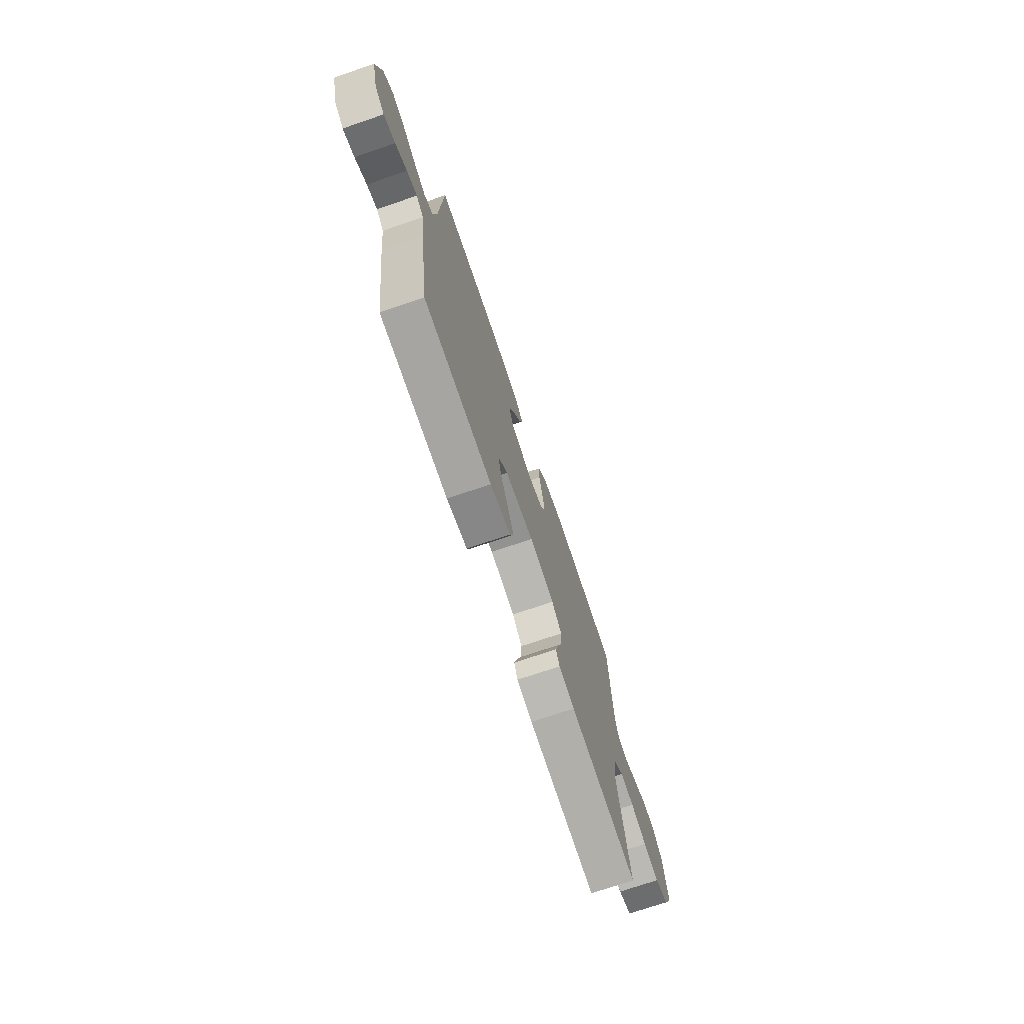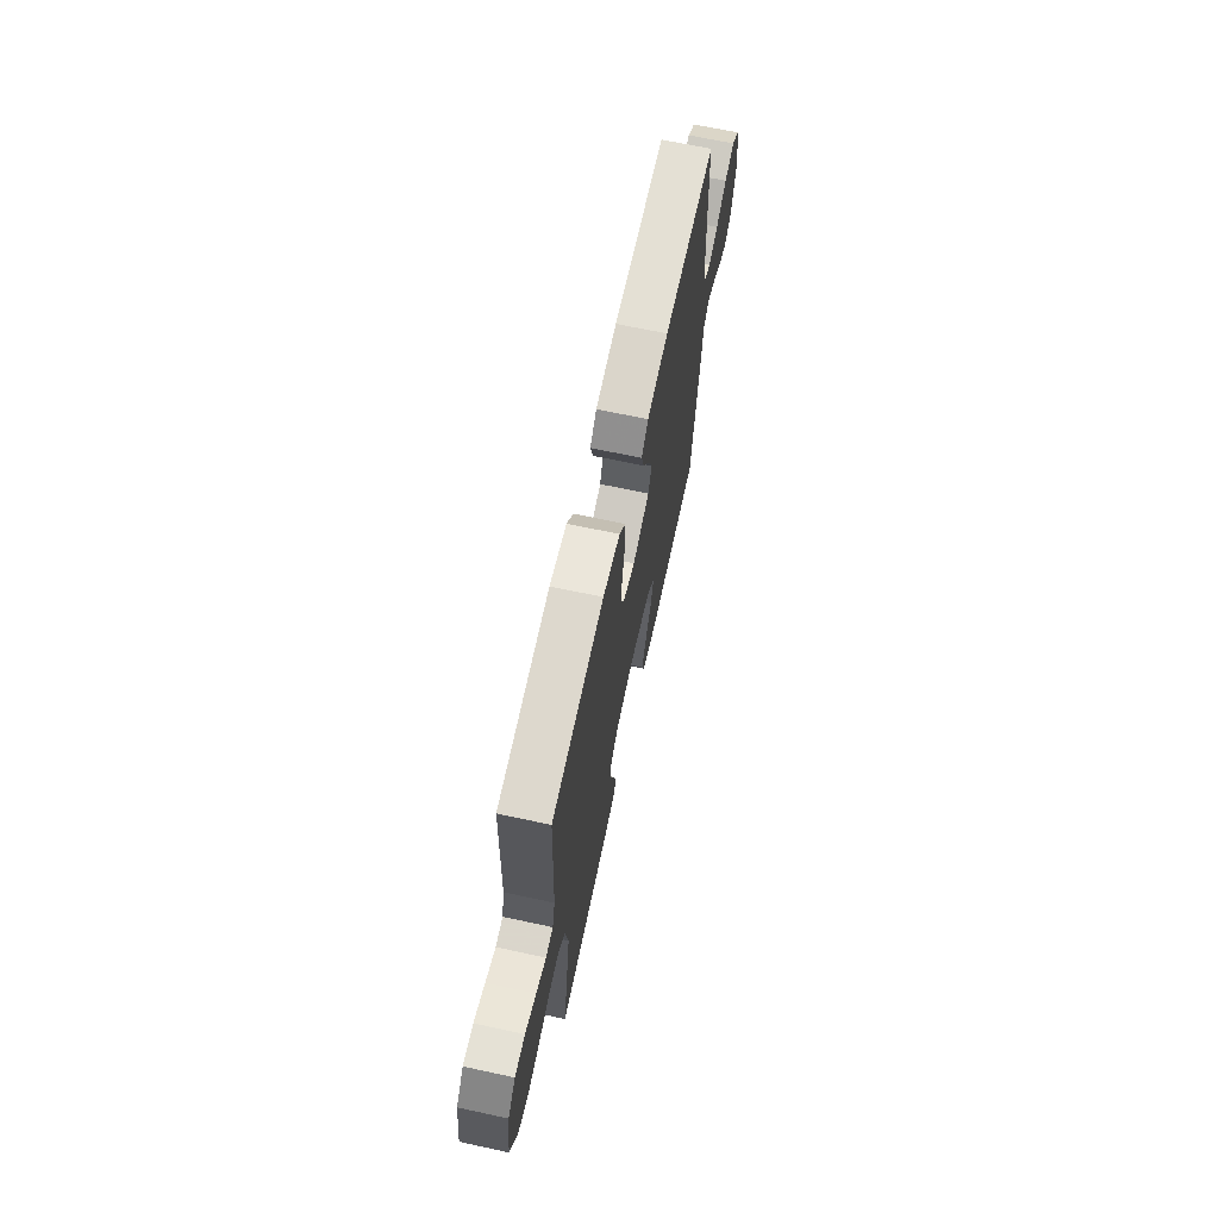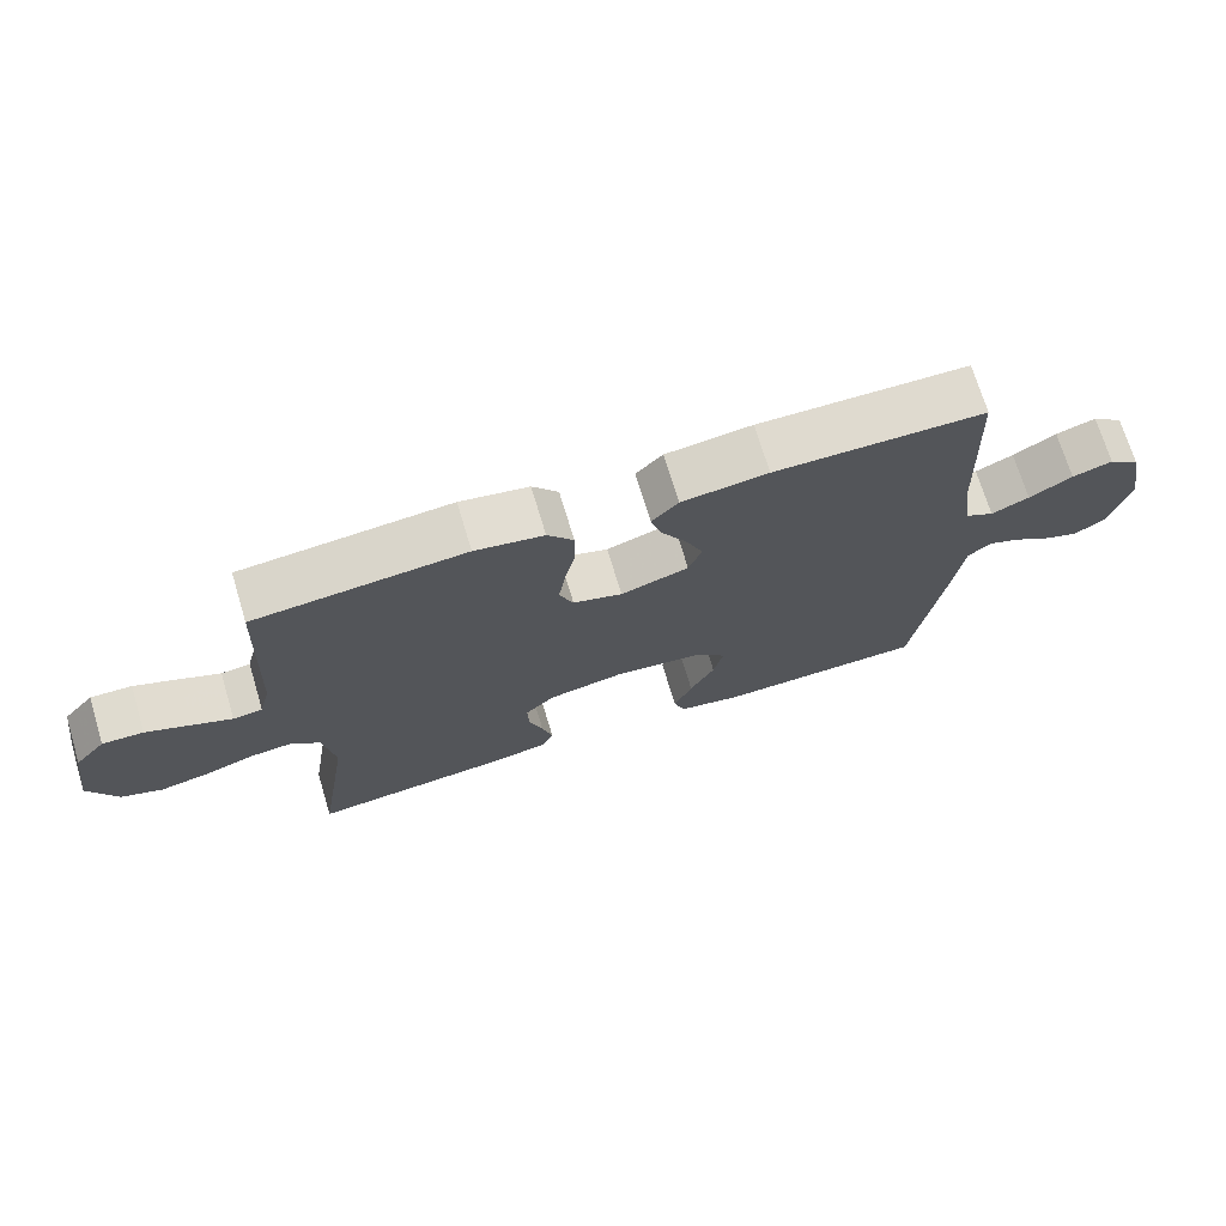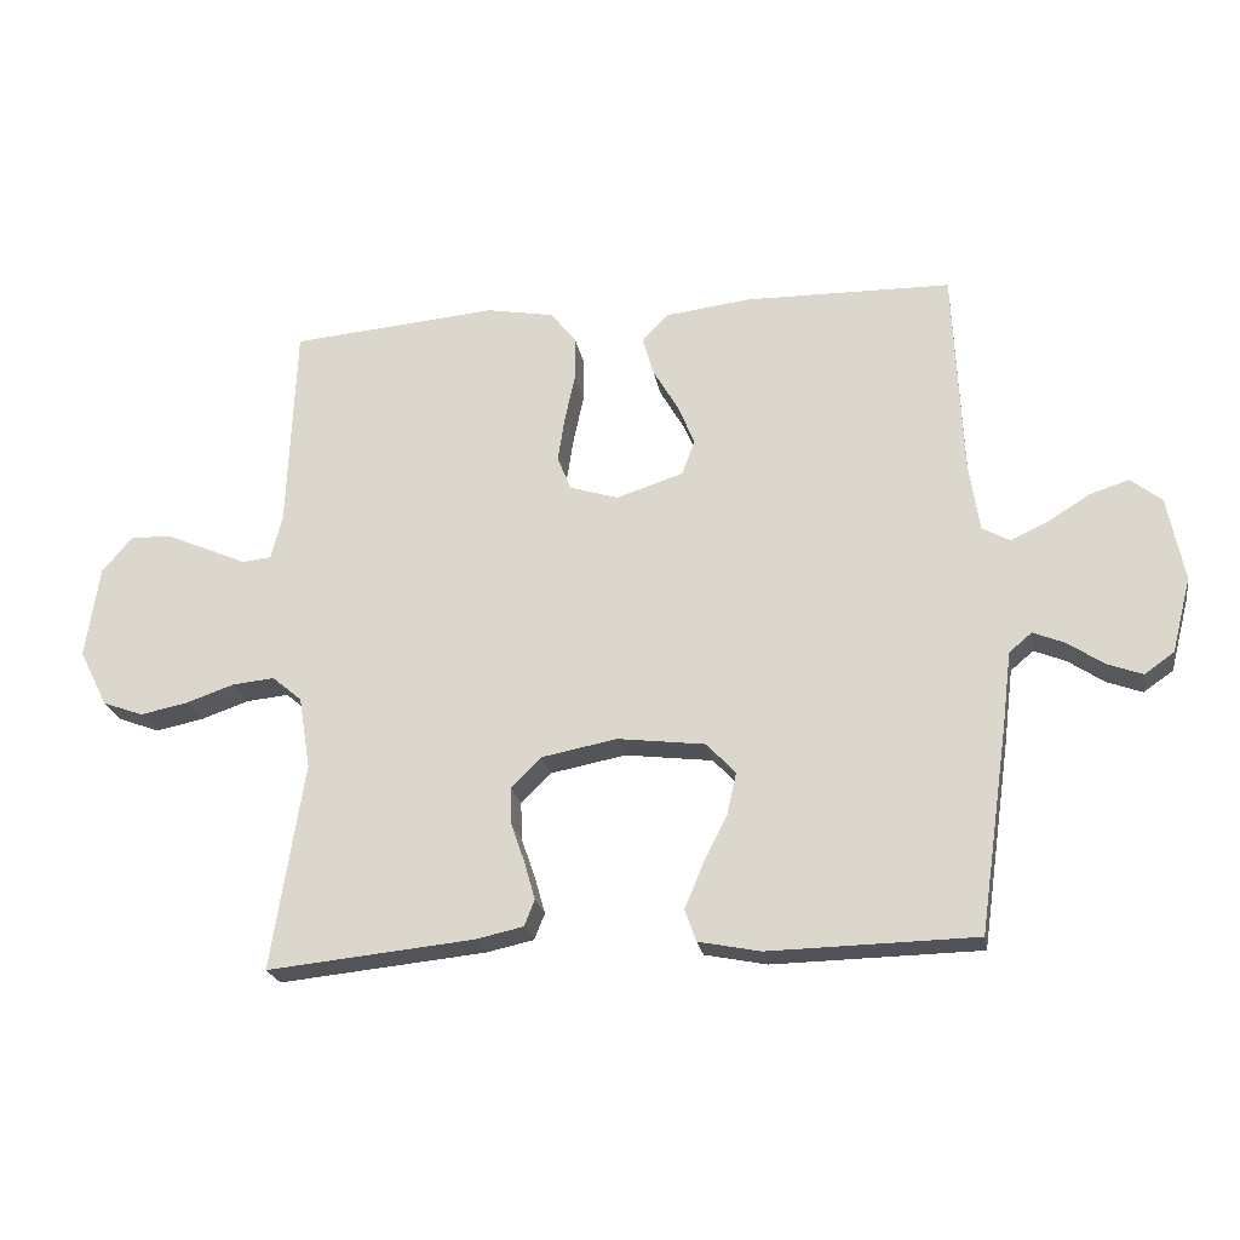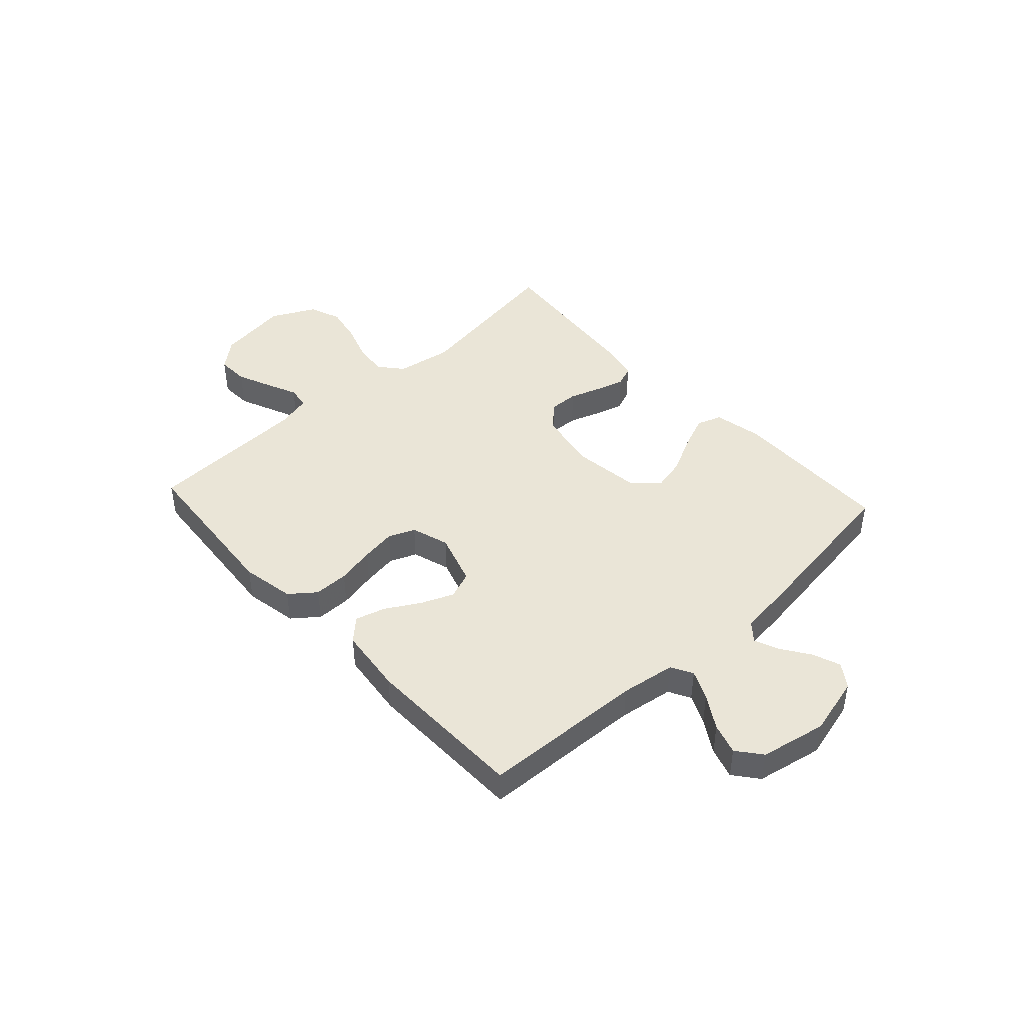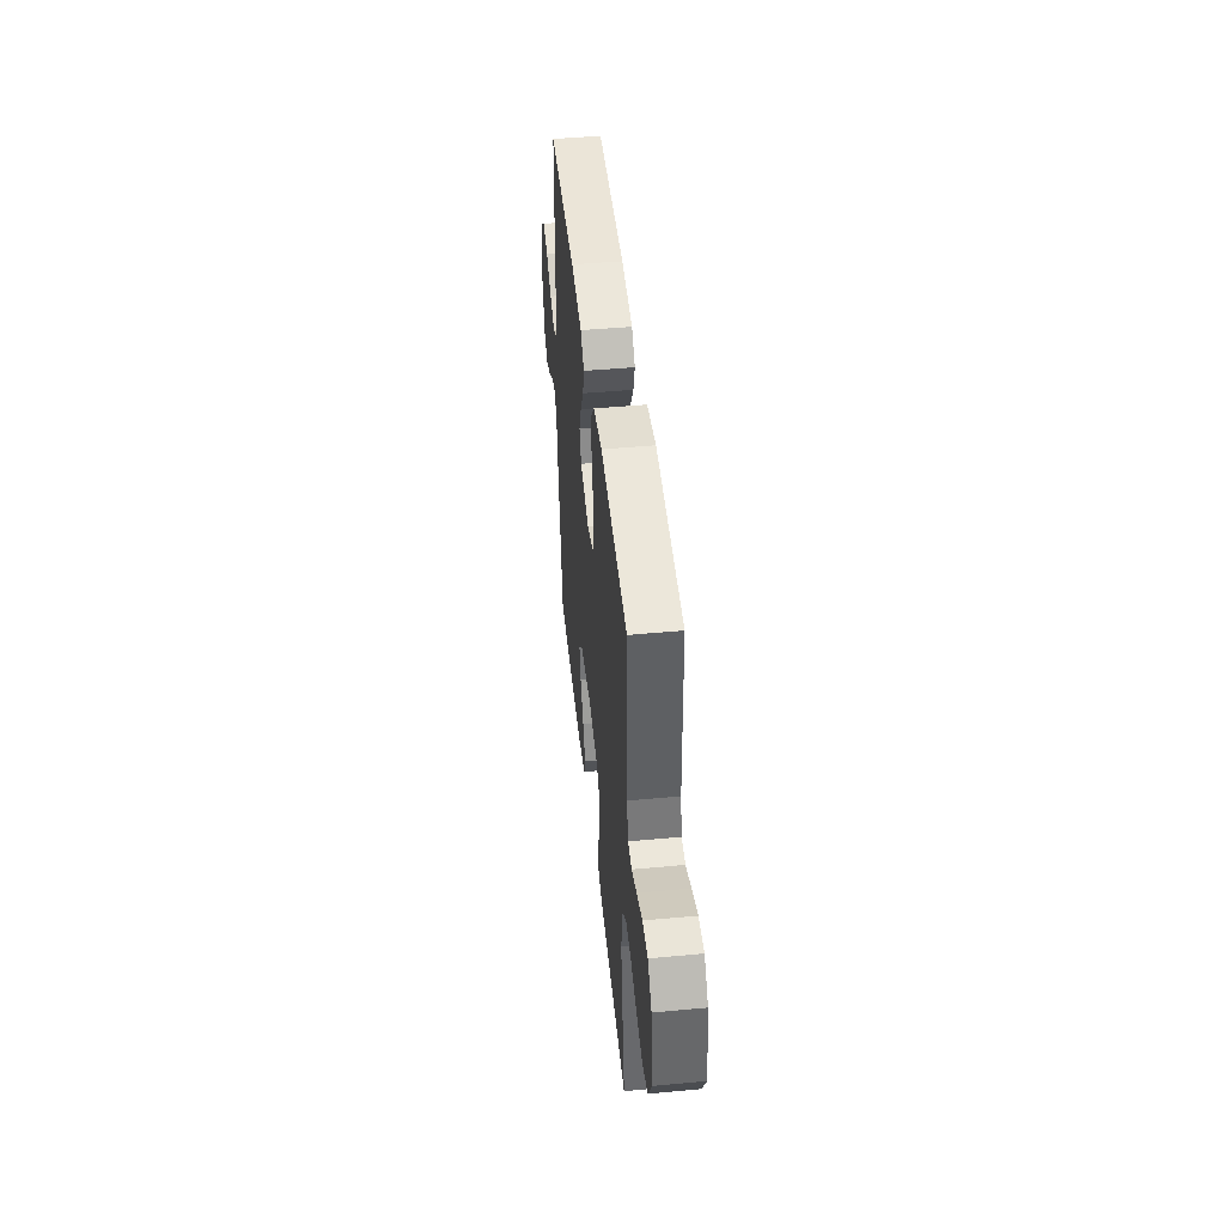
<metadata>
{"format":"obj","ext":"obj","renderer":"f3d","projection":"perspective","resolution":1024,"background":"white","views":[{"elev":-72.9,"azim":108.8,"up":"+Z"},{"elev":67.1,"azim":-77.8,"up":"+Z"},{"elev":71.4,"azim":-16.8,"up":"+Z"},{"elev":-22.6,"azim":10.0,"up":"+Z"},{"elev":44.1,"azim":47.4,"up":"+Y"},{"elev":46.7,"azim":-96.0,"up":"+Z"}]}
</metadata>
<code>
v -0.5 0.07 0.5
v -0.2 0.07 0.526
v -0.102 0.07 0.508
v -0.065 0.07 0.461
v -0.065 0.07 0.397
v -0.08 0.07 0.327
v -0.09 0.07 0.262
v -0.07 0.07 0.213
v 0 0.07 0.191
v 0.097 0.07 0.222
v 0.116 0.07 0.273
v 0.091 0.07 0.333
v 0.055 0.07 0.395
v 0.039 0.07 0.45
v 0.077 0.07 0.49
v 0.2 0.07 0.505
v 0.5 0.07 0.5
v 0.513 0.07 0.2
v 0.528 0.07 0.099
v 0.568 0.07 0.077
v 0.622 0.07 0.102
v 0.683 0.07 0.14
v 0.74 0.07 0.158
v 0.785 0.07 0.122
v 0.809 0.07 0
v 0.781 0.07 -0.109
v 0.738 0.07 -0.139
v 0.687 0.07 -0.12
v 0.635 0.07 -0.085
v 0.589 0.07 -0.066
v 0.556 0.07 -0.094
v 0.543 0.07 -0.2
v 0.5 0.07 -0.5
v 0.2 0.07 -0.506
v 0.11 0.07 -0.488
v 0.094 0.07 -0.442
v 0.12 0.07 -0.379
v 0.155 0.07 -0.31
v 0.169 0.07 -0.248
v 0.127 0.07 -0.203
v 0 0.07 -0.187
v -0.11 0.07 -0.208
v -0.153 0.07 -0.251
v -0.151 0.07 -0.306
v -0.131 0.07 -0.364
v -0.116 0.07 -0.417
v -0.131 0.07 -0.455
v -0.2 0.07 -0.47
v -0.5 0.07 -0.5
v -0.453 0.07 -0.2
v -0.47 0.07 -0.096
v -0.513 0.07 -0.06
v -0.574 0.07 -0.066
v -0.644 0.07 -0.09
v -0.713 0.07 -0.104
v -0.772 0.07 -0.082
v -0.813 0.07 0
v -0.793 0.07 0.133
v -0.749 0.07 0.185
v -0.69 0.07 0.183
v -0.627 0.07 0.156
v -0.57 0.07 0.131
v -0.528 0.07 0.136
v -0.512 0.07 0.2
v -0.5 0 0.5
v -0.2 0 0.526
v -0.102 0 0.508
v -0.065 0 0.461
v -0.065 0 0.397
v -0.08 0 0.327
v -0.09 0 0.262
v -0.07 0 0.213
v 0 0 0.191
v 0.097 0 0.222
v 0.116 0 0.273
v 0.091 0 0.333
v 0.055 0 0.395
v 0.039 0 0.45
v 0.077 0 0.49
v 0.2 0 0.505
v 0.5 0 0.5
v 0.513 0 0.2
v 0.528 0 0.099
v 0.568 0 0.077
v 0.622 0 0.102
v 0.683 0 0.14
v 0.74 0 0.158
v 0.785 0 0.122
v 0.809 0 0
v 0.781 0 -0.109
v 0.738 0 -0.139
v 0.687 0 -0.12
v 0.635 0 -0.085
v 0.589 0 -0.066
v 0.556 0 -0.094
v 0.543 0 -0.2
v 0.5 0 -0.5
v 0.2 0 -0.506
v 0.11 0 -0.488
v 0.094 0 -0.442
v 0.12 0 -0.379
v 0.155 0 -0.31
v 0.169 0 -0.248
v 0.127 0 -0.203
v 0 0 -0.187
v -0.11 0 -0.208
v -0.153 0 -0.251
v -0.151 0 -0.306
v -0.131 0 -0.364
v -0.116 0 -0.417
v -0.131 0 -0.455
v -0.2 0 -0.47
v -0.5 0 -0.5
v -0.453 0 -0.2
v -0.47 0 -0.096
v -0.513 0 -0.06
v -0.574 0 -0.066
v -0.644 0 -0.09
v -0.713 0 -0.104
v -0.772 0 -0.082
v -0.813 0 0
v -0.793 0 0.133
v -0.749 0 0.185
v -0.69 0 0.183
v -0.627 0 0.156
v -0.57 0 0.131
v -0.528 0 0.136
v -0.512 0 0.2
f 60 61 62
f 59 60 62
f 58 59 62
f 57 58 62
f 56 57 62
f 55 56 62
f 54 55 62
f 53 54 62
f 52 53 62 63
f 51 52 63 64
f 48 49 50
f 47 48 50
f 46 47 50
f 45 46 50
f 44 45 50
f 64 1 2
f 51 64 2
f 50 51 2
f 44 50 2
f 43 44 2
f 36 37 38
f 35 36 38
f 34 35 38
f 33 34 38
f 32 33 38
f 31 32 38
f 30 31 38 39
f 27 28 29
f 26 27 29
f 25 26 29
f 24 25 29
f 23 24 29
f 22 23 29
f 21 22 29
f 20 21 29 30
f 30 39 40
f 20 30 40
f 19 20 40
f 16 17 18
f 15 16 18
f 14 15 18
f 13 14 18
f 12 13 18
f 11 12 18 19
f 4 5 6
f 3 4 6
f 2 3 6
f 2 6 7
f 2 7 8
f 43 2 8
f 42 43 8
f 19 40 41
f 11 19 41
f 10 11 41
f 9 10 41 42
f 8 9 42
f 126 125 124
f 126 124 123
f 126 123 122
f 126 122 121
f 126 121 120
f 126 120 119
f 126 119 118
f 126 118 117
f 127 126 117 116
f 128 127 116 115
f 114 113 112
f 114 112 111
f 114 111 110
f 114 110 109
f 114 109 108
f 66 65 128
f 66 128 115
f 66 115 114
f 66 114 108
f 66 108 107
f 102 101 100
f 102 100 99
f 102 99 98
f 102 98 97
f 102 97 96
f 102 96 95
f 103 102 95 94
f 93 92 91
f 93 91 90
f 93 90 89
f 93 89 88
f 93 88 87
f 93 87 86
f 93 86 85
f 94 93 85 84
f 104 103 94
f 104 94 84
f 104 84 83
f 82 81 80
f 82 80 79
f 82 79 78
f 82 78 77
f 82 77 76
f 83 82 76 75
f 70 69 68
f 70 68 67
f 70 67 66
f 71 70 66
f 72 71 66
f 72 66 107
f 72 107 106
f 105 104 83
f 105 83 75
f 105 75 74
f 106 105 74 73
f 106 73 72
f 1 65 66 2
f 2 66 67 3
f 3 67 68 4
f 4 68 69 5
f 5 69 70 6
f 6 70 71 7
f 7 71 72 8
f 8 72 73 9
f 9 73 74 10
f 10 74 75 11
f 11 75 76 12
f 12 76 77 13
f 13 77 78 14
f 14 78 79 15
f 15 79 80 16
f 16 80 81 17
f 17 81 82 18
f 18 82 83 19
f 19 83 84 20
f 20 84 85 21
f 21 85 86 22
f 22 86 87 23
f 23 87 88 24
f 24 88 89 25
f 25 89 90 26
f 26 90 91 27
f 27 91 92 28
f 28 92 93 29
f 29 93 94 30
f 30 94 95 31
f 31 95 96 32
f 32 96 97 33
f 33 97 98 34
f 34 98 99 35
f 35 99 100 36
f 36 100 101 37
f 37 101 102 38
f 38 102 103 39
f 39 103 104 40
f 40 104 105 41
f 41 105 106 42
f 42 106 107 43
f 43 107 108 44
f 44 108 109 45
f 45 109 110 46
f 46 110 111 47
f 47 111 112 48
f 48 112 113 49
f 49 113 114 50
f 50 114 115 51
f 51 115 116 52
f 52 116 117 53
f 53 117 118 54
f 54 118 119 55
f 55 119 120 56
f 56 120 121 57
f 57 121 122 58
f 58 122 123 59
f 59 123 124 60
f 60 124 125 61
f 61 125 126 62
f 62 126 127 63
f 63 127 128 64
f 64 128 65 1

</code>
